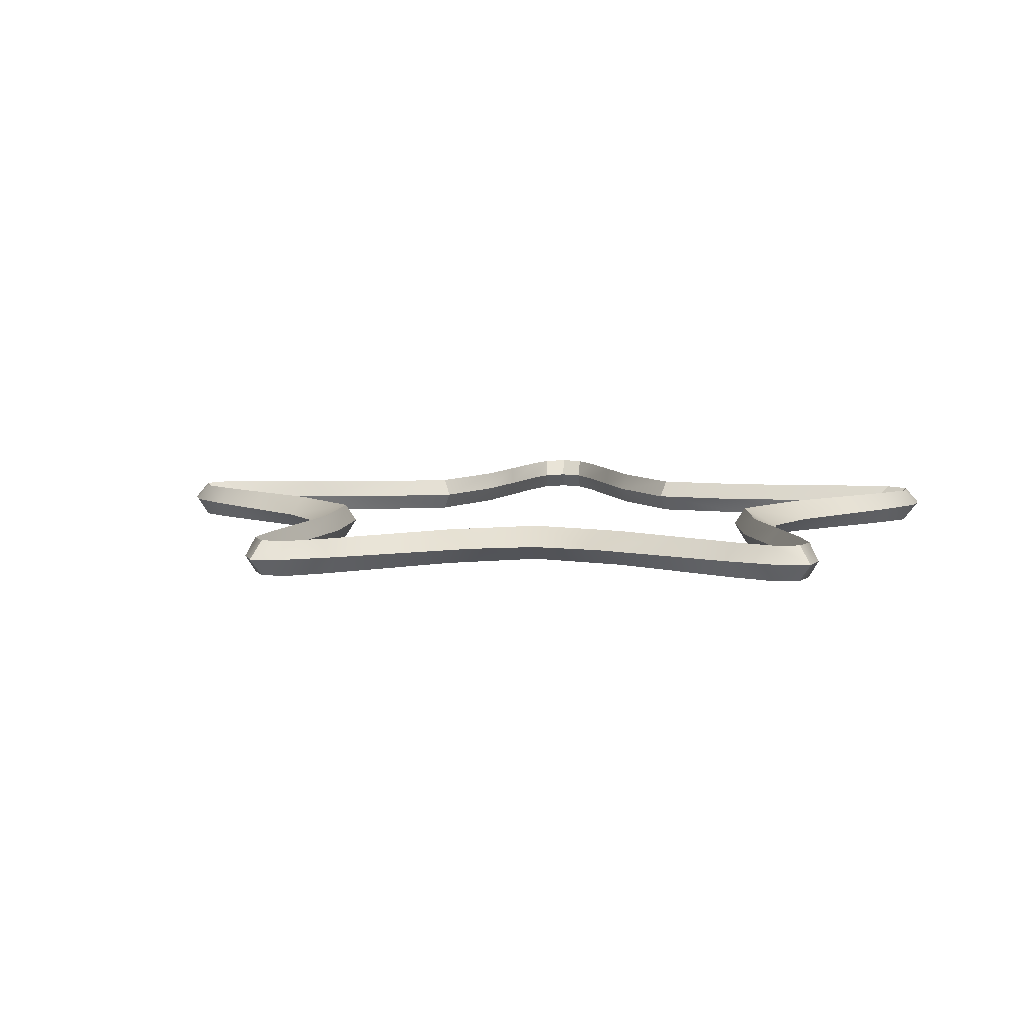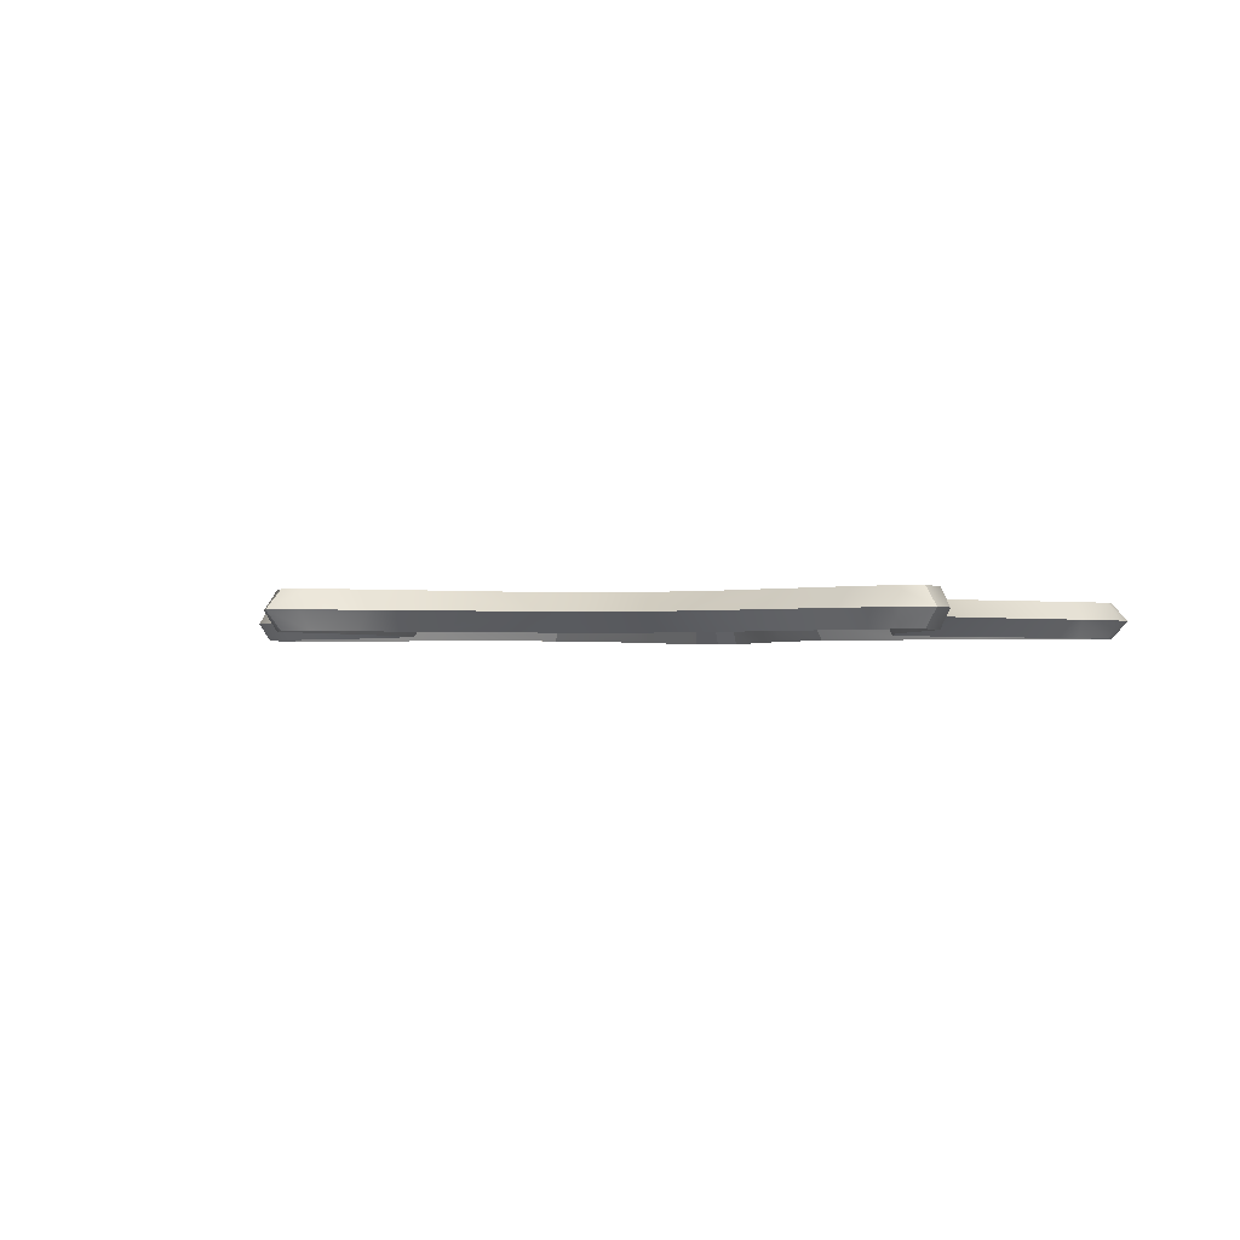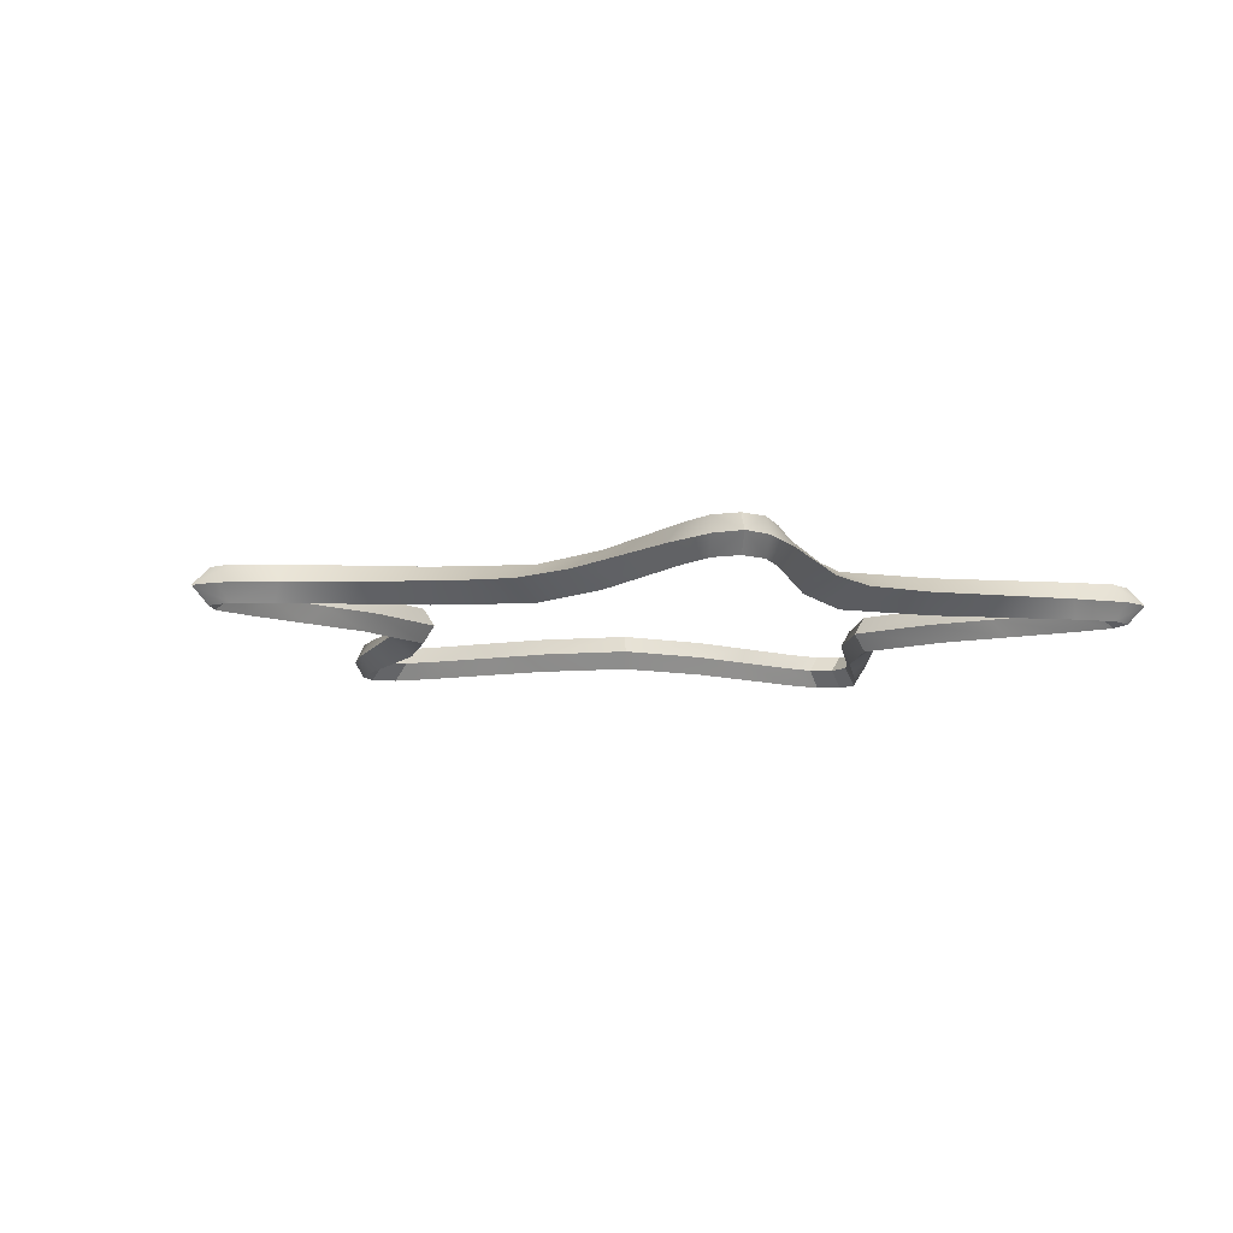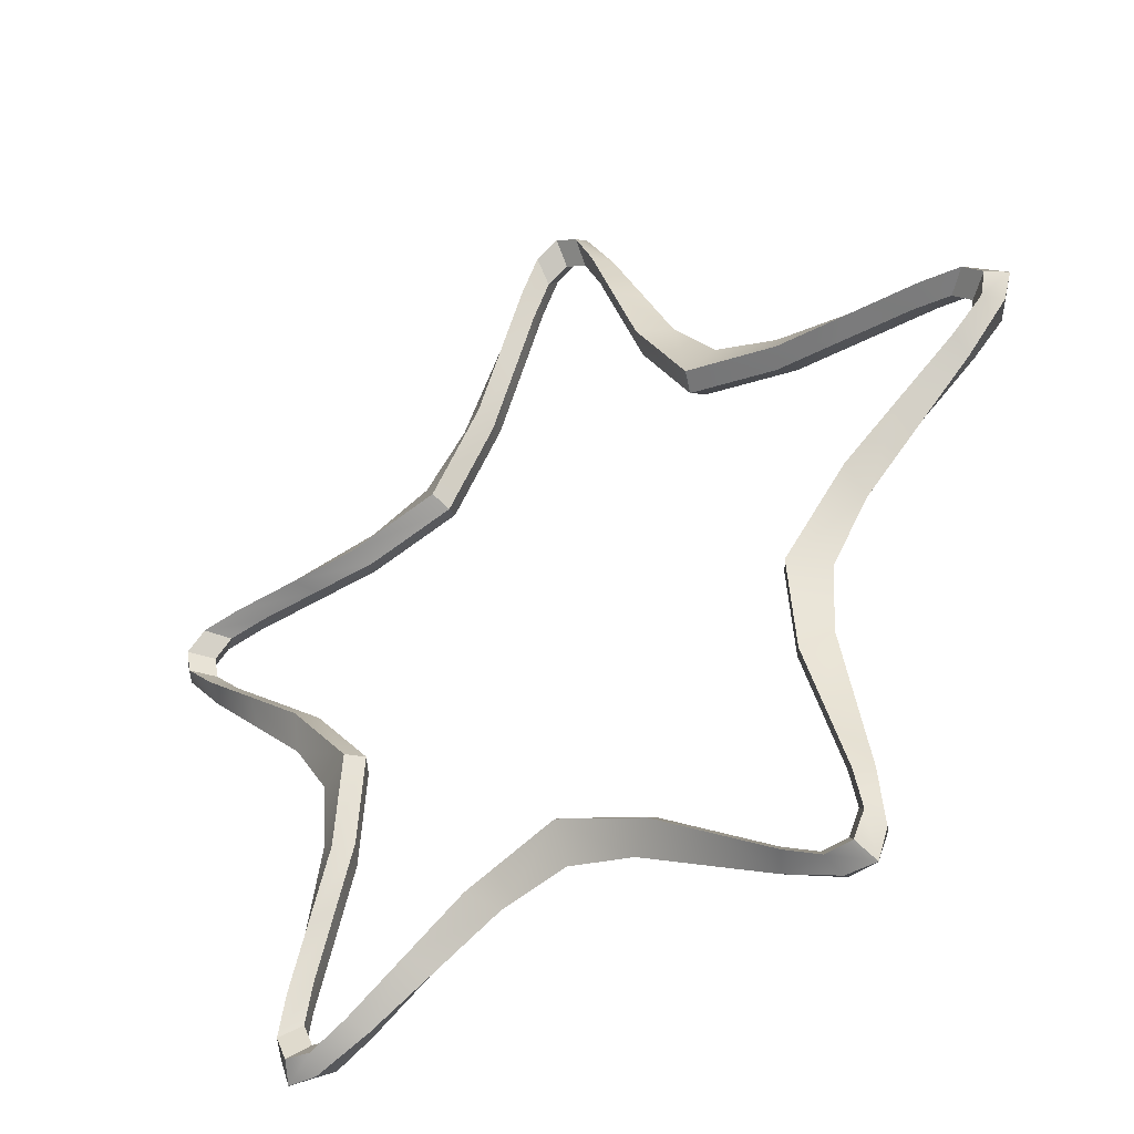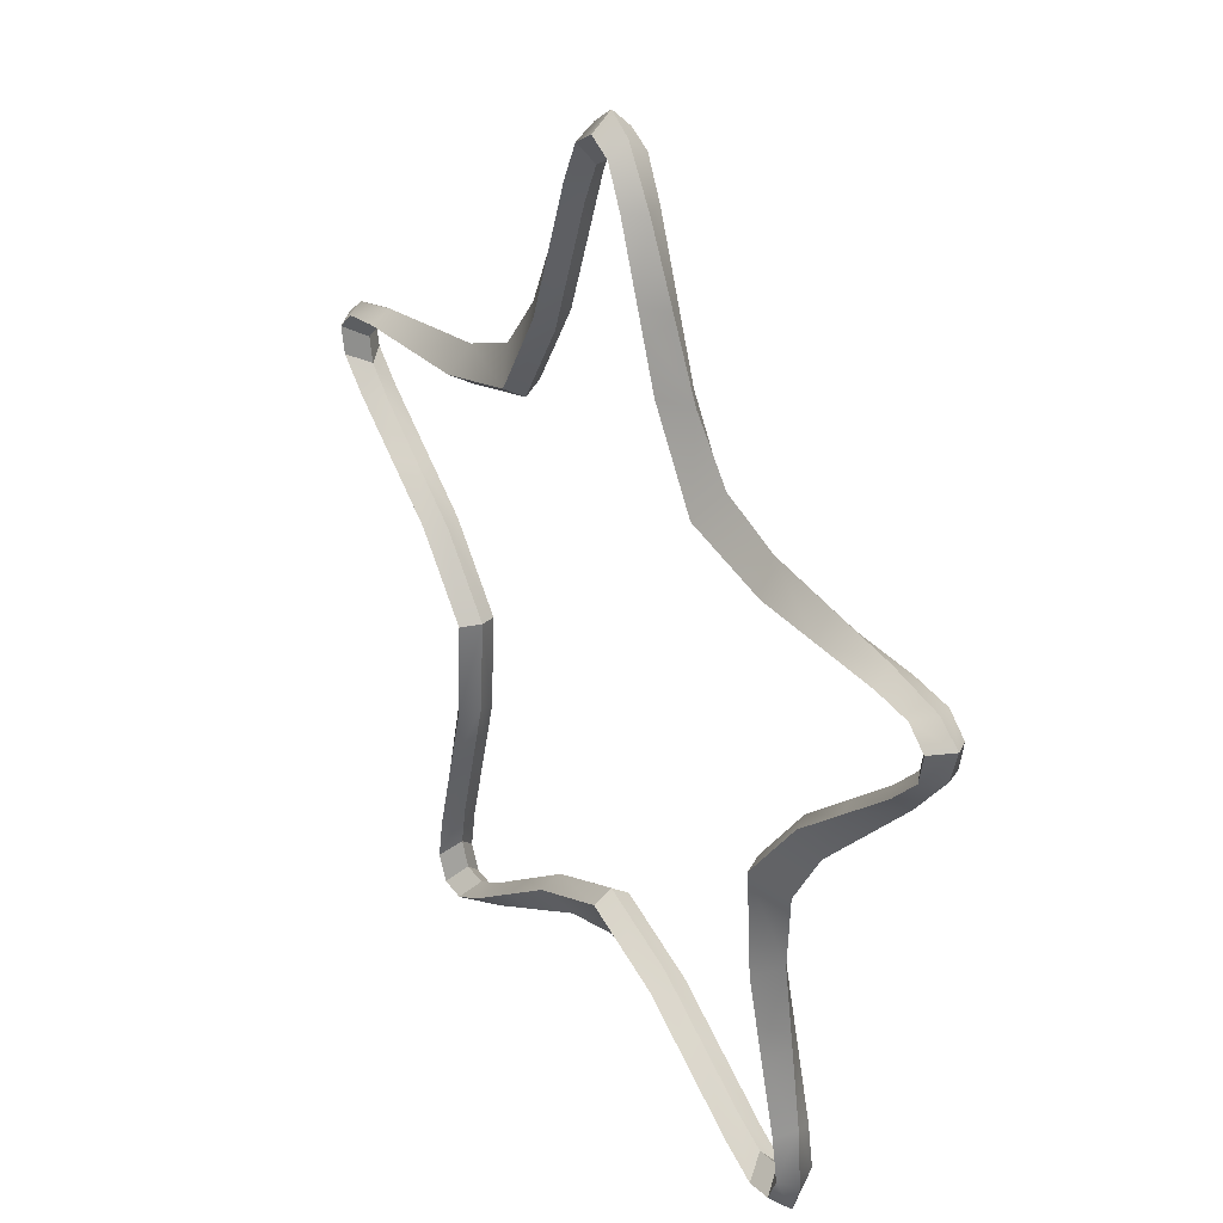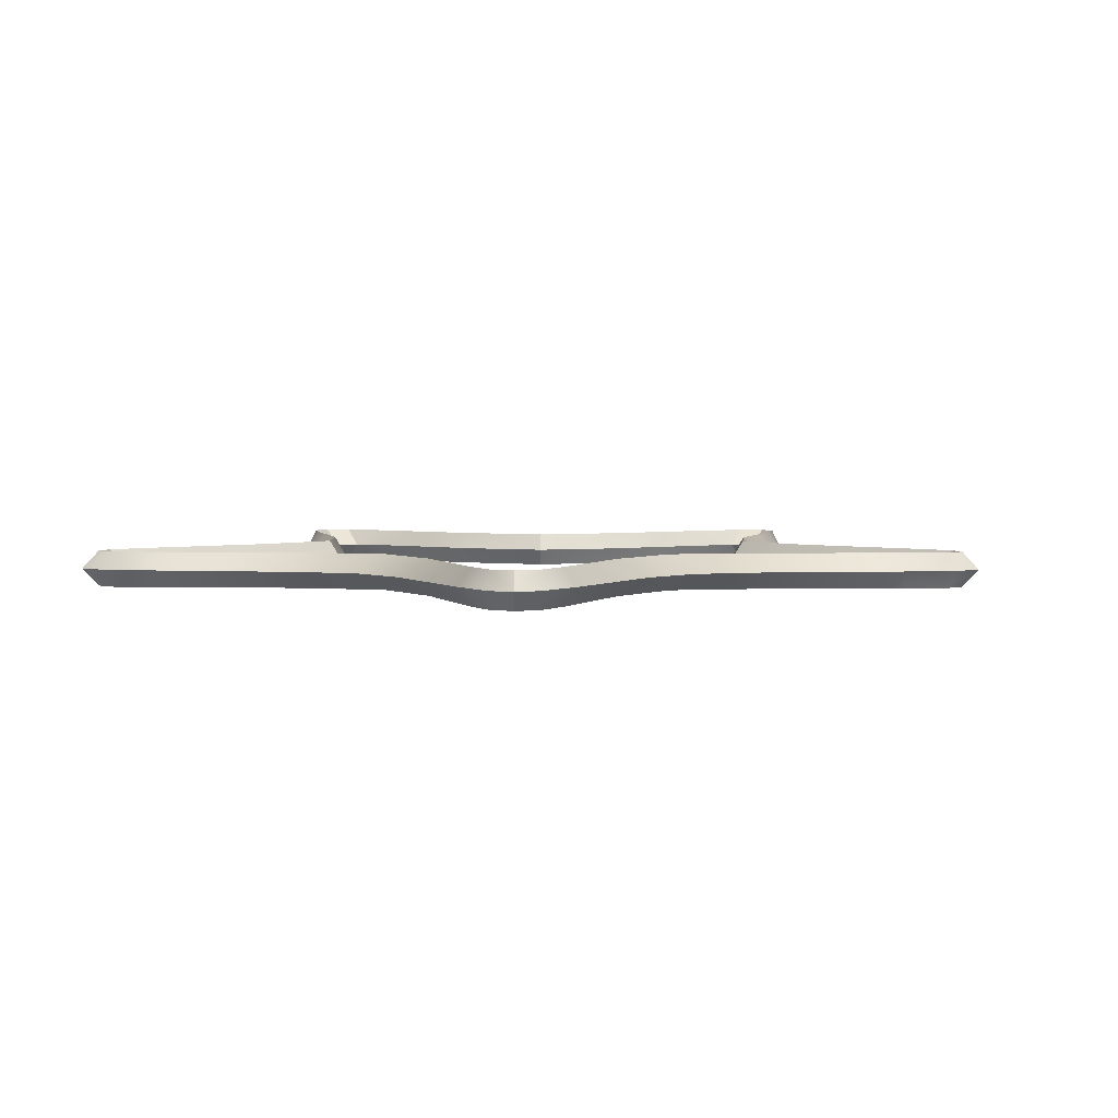
<metadata>
{"format":"obj","ext":"obj","renderer":"f3d","projection":"perspective","resolution":1024,"background":"white","views":[{"elev":7.2,"azim":-68.1,"up":"+Z"},{"elev":-1.4,"azim":-62.8,"up":"+Z"},{"elev":-8.9,"azim":-115.6,"up":"+Z"},{"elev":-41.4,"azim":-145.2,"up":"+Y"},{"elev":29.1,"azim":-122.0,"up":"+Y"},{"elev":3.2,"azim":37.4,"up":"+Z"}]}
</metadata>
<code>
o Star_Outline_Cylinder.002
v 0 0.7665 0.02972
v 0.06803 0.6834 0.02972
v -0.1502 0.4618 0.02972
v -0.729 0.2369 0.02972
v -0.671 0.1465 0.02972
v -0.3928 0.2856 0.02972
v 0.729 0.2369 0.02972
v 0.4857 -0.000134 0.02972
v 0.3928 0.2856 0.02972
v 0.4506 -0.6201 0.02972
v 0.3467 -0.5929 0.02972
v 0.393 -0.2854 0.02972
v -0.4506 -0.6201 0.02972
v -0.393 -0.2854 0.02972
v -0.1499 -0.4619 0.02972
v -0.4857 -0.000134 0.02972
v -0.629 0.2759 0.02972
v 0.671 0.1465 0.02972
v 0.629 0.2759 0.02972
v 0.1502 0.4618 0.02972
v -0.06803 0.6834 0.02972
v 0.1499 -0.4619 0.02972
v 0.4567 -0.5129 0.02972
v -0.4567 -0.5129 0.02972
v -0.3467 -0.5929 0.02972
v -0 -0.4015 0.02972
v -0.3819 -0.1241 0.02972
v -0.236 0.3249 0.02972
v 0.236 0.3249 0.02972
v 0.3819 -0.1241 0.02972
v -0.03822 0.745 0.02972
v 0.03822 0.745 0.02972
v -0.7203 0.1939 0.02972
v -0.6967 0.2666 0.02972
v 0.6967 0.2666 0.02972
v 0.7203 0.1939 0.02972
v 0.407 -0.6252 0.02972
v 0.4688 -0.5802 0.02972
v -0.4688 -0.5802 0.02972
v -0.407 -0.6252 0.02972
v -0.5783 0.07318 0.02972
v -0.5109 0.2807 0.02972
v 0.5783 0.07318 0.02972
v 0.5109 0.2807 0.02972
v 0.1091 0.5726 0.02972
v -0.1091 0.5726 0.02972
v 0.2483 -0.5274 0.02972
v 0.4249 -0.3991 0.02972
v -0.4249 -0.3991 0.02972
v -0.2483 -0.5274 0.02972
v -0.4751 -0.4996 0
v -0.678 0.1249 0
v 0.678 0.1249 0
v 0 0.7942 0
v -0.09071 0.6834 0
v 0.09071 0.6834 0
v -0.7554 0.2454 0
v -0.622 0.2975 0
v 0.7554 0.2454 0
v 0.622 0.2975 0
v 0.4668 -0.6425 0
v 0.4751 -0.4996 0
v 0.3283 -0.6062 0
v -0.4668 -0.6425 0
v -0.3283 -0.6062 0
v -0.3774 0.3332 0
v -0.5011 -0.04775 0
v 0.3774 0.3332 0
v 0.5011 -0.04775 0
v 0.2003 0.4618 0
v -0.2003 0.4618 0
v 0.1094 -0.4914 0
v 0.4335 -0.2559 0
v -0.1094 -0.4914 0
v -0.4335 -0.2559 0
v -0 -0.4626 0
v -0.44 -0.143 0
v -0.2719 0.3743 0
v 0.2719 0.3743 0
v 0.44 -0.143 0
v -0.04064 0.7665 0
v 0 0.7665 -0.02972
v 0.04064 0.7665 0
v 0.06803 0.6834 -0.02972
v -0.1502 0.4618 -0.02972
v -0.7416 0.1982 0
v -0.729 0.2369 -0.02972
v -0.7165 0.2755 0
v -0.671 0.1465 -0.02972
v -0.3928 0.2856 -0.02972
v 0.7165 0.2755 0
v 0.729 0.2369 -0.02972
v 0.7416 0.1982 0
v 0.4857 -0.000134 -0.02972
v 0.3928 0.2856 -0.02972
v 0.4177 -0.644 0
v 0.4834 -0.5962 0
v 0.4506 -0.6201 -0.02972
v 0.3467 -0.5929 -0.02972
v 0.393 -0.2854 -0.02972
v -0.4506 -0.6201 -0.02972
v -0.4177 -0.644 0
v -0.4834 -0.5962 0
v -0.393 -0.2854 -0.02972
v -0.1499 -0.4619 -0.02972
v -0.4857 -0.000134 -0.02972
v -0.629 0.2759 -0.02972
v -0.4997 0.3153 0
v -0.5896 0.03859 0
v 0.671 0.1465 -0.02972
v 0.629 0.2759 -0.02972
v 0.4997 0.3153 0
v 0.5896 0.03859 0
v 0.1502 0.4618 -0.02972
v -0.06803 0.6834 -0.02972
v 0.1455 0.5726 0
v -0.1455 0.5726 0
v 0.1499 -0.4619 -0.02972
v 0.4567 -0.5129 -0.02972
v 0.2189 -0.5488 0
v 0.4543 -0.3778 0
v -0.4567 -0.5129 -0.02972
v -0.3467 -0.5929 -0.02972
v -0.2189 -0.5488 0
v -0.4543 -0.3778 0
v -0 -0.4015 -0.02972
v -0.3819 -0.1241 -0.02972
v -0.236 0.3249 -0.02972
v 0.236 0.3249 -0.02972
v 0.3819 -0.1241 -0.02972
v -0.03822 0.745 -0.02972
v 0.03822 0.745 -0.02972
v -0.7203 0.1939 -0.02972
v -0.6967 0.2666 -0.02972
v 0.6967 0.2666 -0.02972
v 0.7203 0.1939 -0.02972
v 0.407 -0.6252 -0.02972
v 0.4688 -0.5802 -0.02972
v -0.4688 -0.5802 -0.02972
v -0.407 -0.6252 -0.02972
v -0.5783 0.07318 -0.02972
v -0.5109 0.2807 -0.02972
v 0.5783 0.07318 -0.02972
v 0.5109 0.2807 -0.02972
v 0.1091 0.5726 -0.02972
v -0.1091 0.5726 -0.02972
v 0.2483 -0.5274 -0.02972
v 0.4249 -0.3991 -0.02972
v -0.4249 -0.3991 -0.02972
v -0.2483 -0.5274 -0.02972
v 0 0.7299 0
v 0.06478 0.6507 0
v -0.143 0.4398 0
v -0.6941 0.2255 0
v -0.6389 0.1395 0
v -0.374 0.2719 0
v 0.6941 0.2255 0
v 0.4624 -0.000128 0
v 0.374 0.2719 0
v 0.429 -0.5905 0
v 0.3301 -0.5645 0
v 0.3742 -0.2717 0
v -0.429 -0.5905 0
v -0.3742 -0.2717 0
v -0.1428 -0.4398 0
v -0.4624 -0.000127 0
v -0.5989 0.2627 0
v 0.6389 0.1395 0
v 0.5989 0.2627 0
v 0.143 0.4398 0
v -0.06478 0.6507 0
v 0.1428 -0.4398 0
v 0.4349 -0.4884 0
v -0.4349 -0.4884 0
v -0.3301 -0.5645 0
v -0 -0.3823 0
v -0.3636 -0.1181 0
v -0.2247 0.3093 0
v 0.2247 0.3093 0
v 0.3636 -0.1181 0
v -0.03639 0.7094 0
v 0.03639 0.7094 0
v -0.6859 0.1846 0
v -0.6634 0.2538 0
v 0.6634 0.2538 0
v 0.6859 0.1846 0
v 0.3875 -0.5953 0
v 0.4464 -0.5525 0
v -0.4464 -0.5525 0
v -0.3875 -0.5953 0
v -0.5507 0.06968 0
v -0.4865 0.2673 0
v 0.5507 0.06968 0
v 0.4865 0.2673 0
v 0.1039 0.5452 0
v -0.1039 0.5452 0
v 0.2364 -0.5022 0
v 0.4045 -0.38 0
v -0.4045 -0.38 0
v -0.2364 -0.5022 0
f 51 24 49 125
f 51 103 39 24
f 52 109 41 5
f 52 5 33 86
f 53 18 43 113
f 53 93 36 18
f 54 81 31 1
f 54 1 32 83
f 55 117 46 21
f 55 21 31 81
f 56 2 45 116
f 56 83 32 2
f 57 86 33 4
f 57 4 34 88
f 58 17 42 108
f 58 88 34 17
f 59 91 35 7
f 59 7 36 93
f 60 112 44 19
f 60 19 35 91
f 61 97 38 10
f 61 10 37 96
f 62 121 48 23
f 62 23 38 97
f 63 11 47 120
f 63 96 37 11
f 64 102 40 13
f 64 13 39 103
f 65 124 50 25
f 65 25 40 102
f 66 6 28 78
f 66 108 42 6
f 67 77 27 16
f 67 16 41 109
f 68 79 29 9
f 68 9 44 112
f 69 8 30 80
f 69 113 43 8
f 70 20 29 79
f 70 116 45 20
f 71 78 28 3
f 71 3 46 117
f 72 22 26 76
f 72 120 47 22
f 73 80 30 12
f 73 12 48 121
f 74 76 26 15
f 74 15 50 124
f 75 14 27 77
f 75 125 49 14
f 18 36 186 168
f 46 3 153 196
f 13 40 190 163
f 38 23 173 188
f 8 43 193 158
f 43 18 168 193
f 3 28 178 153
f 23 48 198 173
f 30 8 158 180
f 35 19 169 185
f 44 9 159 194
f 19 44 194 169
f 34 4 154 184
f 14 49 199 164
f 9 29 179 159
f 4 33 183 154
f 27 14 164 177
f 24 39 189 174
f 50 15 165 200
f 49 24 174 199
f 29 20 170 179
f 5 41 191 155
f 15 26 176 165
f 40 25 175 190
f 37 10 160 187
f 20 45 195 170
f 33 5 155 183
f 16 27 177 166
f 25 50 200 175
f 10 38 188 160
f 31 21 171 181
f 6 42 192 156
f 41 16 166 191
f 32 1 151 182
f 47 11 161 197
f 21 46 196 171
f 28 6 156 178
f 17 34 184 167
f 1 31 181 151
f 11 37 187 161
f 42 17 167 192
f 48 12 162 198
f 36 7 157 186
f 45 2 152 195
f 12 30 180 162
f 26 22 172 176
f 7 35 185 157
f 2 32 182 152
f 39 13 163 189
f 22 47 197 172
f 51 125 149 122
f 51 122 139 103
f 52 89 141 109
f 52 86 133 89
f 53 113 143 110
f 53 110 136 93
f 54 82 131 81
f 54 83 132 82
f 55 115 146 117
f 55 81 131 115
f 56 116 145 84
f 56 84 132 83
f 57 87 133 86
f 57 88 134 87
f 58 108 142 107
f 58 107 134 88
f 59 92 135 91
f 59 93 136 92
f 60 111 144 112
f 60 91 135 111
f 61 98 138 97
f 61 96 137 98
f 62 119 148 121
f 62 97 138 119
f 63 120 147 99
f 63 99 137 96
f 64 101 140 102
f 64 103 139 101
f 65 123 150 124
f 65 102 140 123
f 66 78 128 90
f 66 90 142 108
f 67 106 127 77
f 67 109 141 106
f 68 95 129 79
f 68 112 144 95
f 69 80 130 94
f 69 94 143 113
f 70 79 129 114
f 70 114 145 116
f 71 85 128 78
f 71 117 146 85
f 72 76 126 118
f 72 118 147 120
f 73 100 130 80
f 73 121 148 100
f 74 105 126 76
f 74 124 150 105
f 75 77 127 104
f 75 104 149 125
f 110 168 186 136
f 146 196 153 85
f 101 163 190 140
f 138 188 173 119
f 94 158 193 143
f 143 193 168 110
f 85 153 178 128
f 119 173 198 148
f 130 180 158 94
f 135 185 169 111
f 144 194 159 95
f 111 169 194 144
f 134 184 154 87
f 104 164 199 149
f 95 159 179 129
f 87 154 183 133
f 127 177 164 104
f 122 174 189 139
f 150 200 165 105
f 149 199 174 122
f 129 179 170 114
f 89 155 191 141
f 105 165 176 126
f 140 190 175 123
f 137 187 160 98
f 114 170 195 145
f 133 183 155 89
f 106 166 177 127
f 123 175 200 150
f 98 160 188 138
f 131 181 171 115
f 90 156 192 142
f 141 191 166 106
f 132 182 151 82
f 147 197 161 99
f 115 171 196 146
f 128 178 156 90
f 107 167 184 134
f 82 151 181 131
f 99 161 187 137
f 142 192 167 107
f 148 198 162 100
f 136 186 157 92
f 145 195 152 84
f 100 162 180 130
f 126 176 172 118
f 92 157 185 135
f 84 152 182 132
f 139 189 163 101
f 118 172 197 147

</code>
